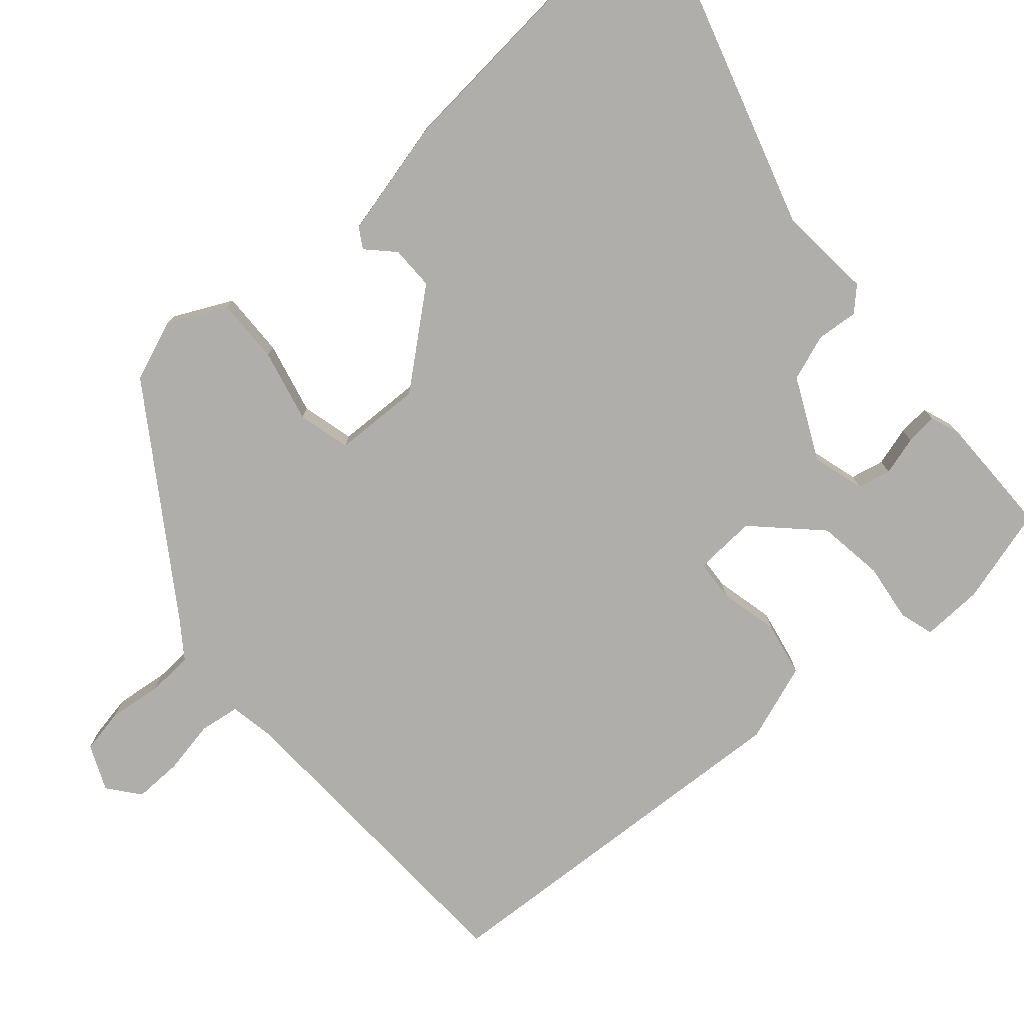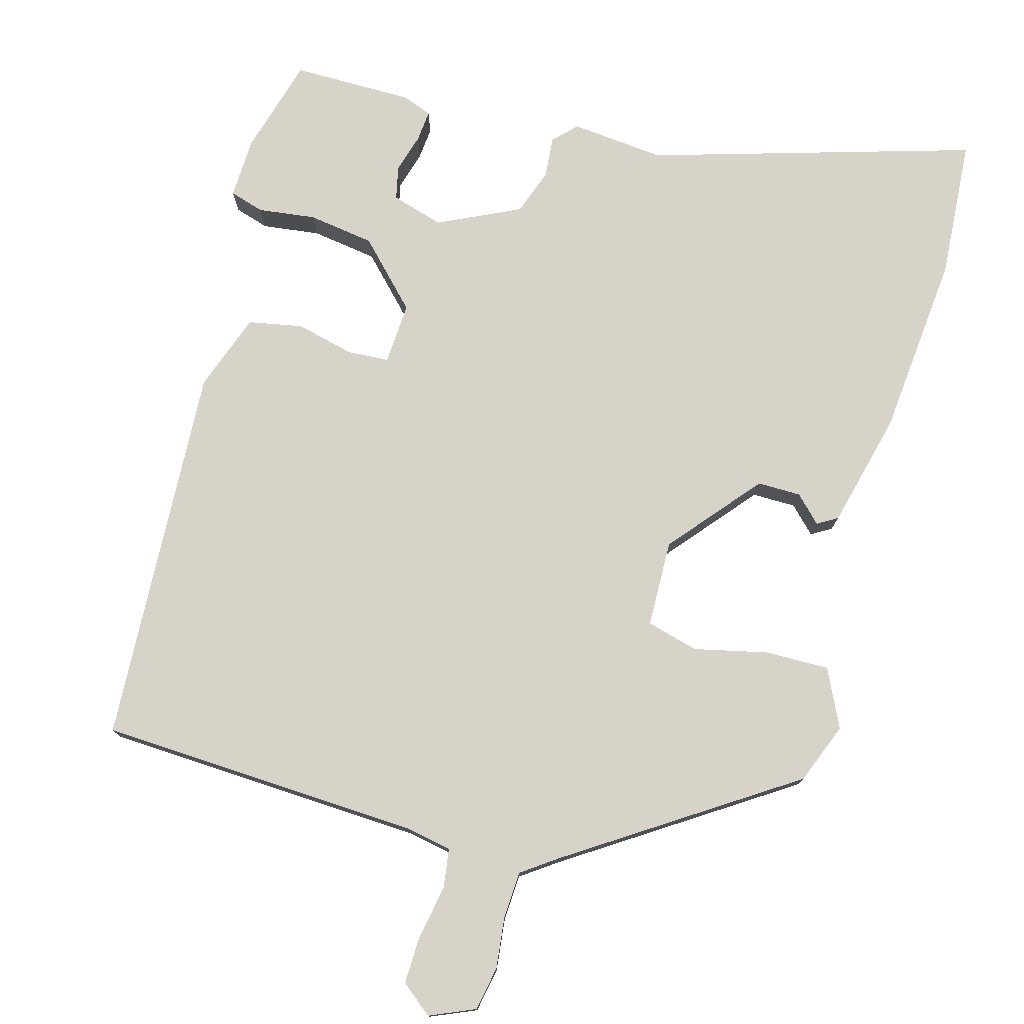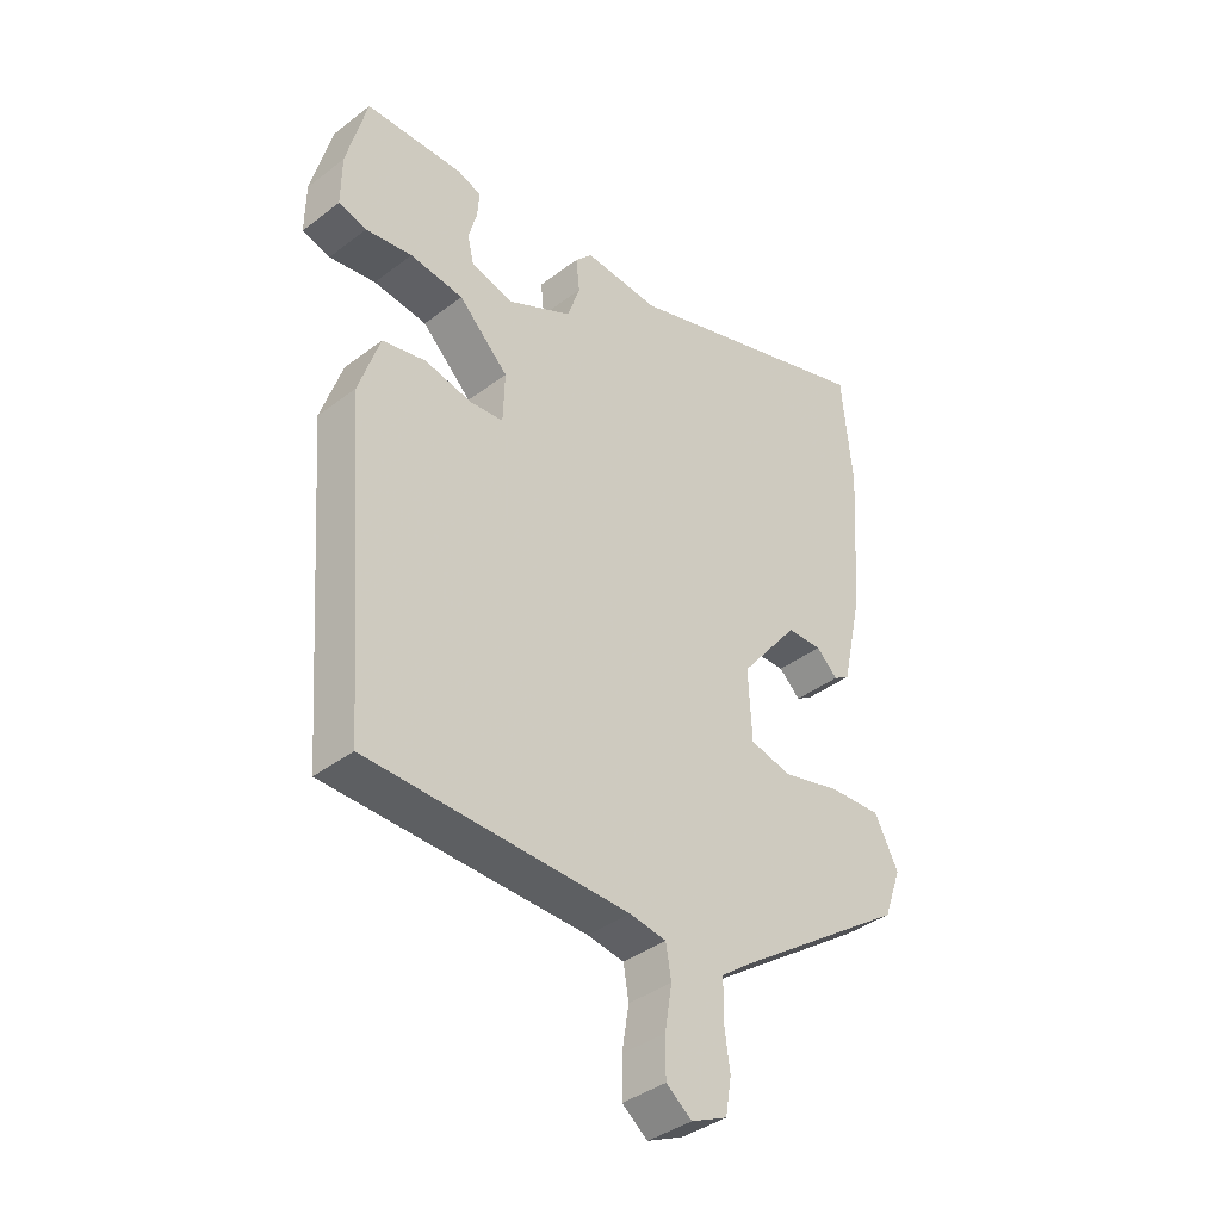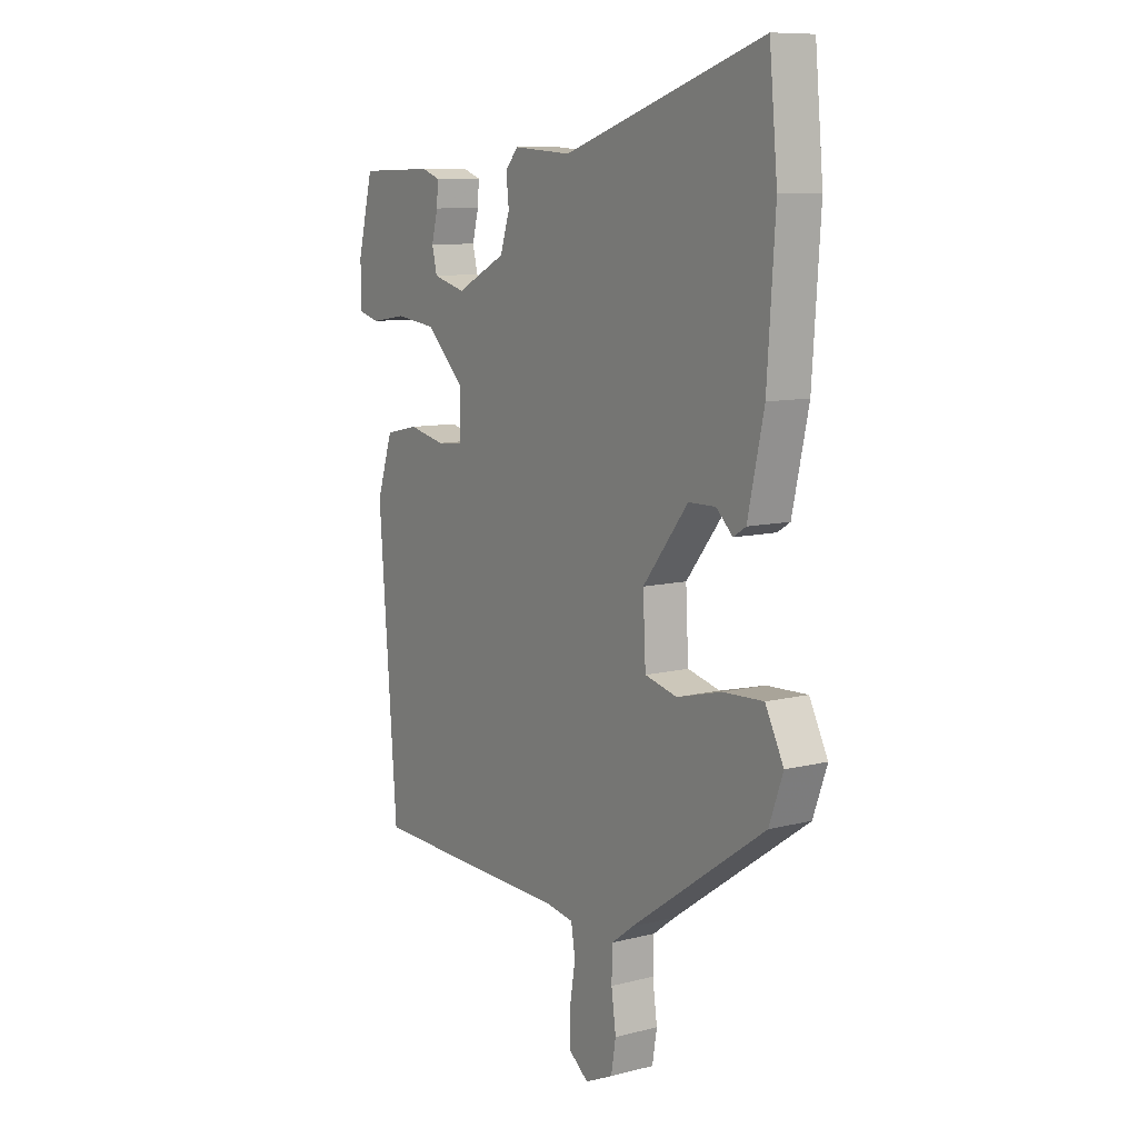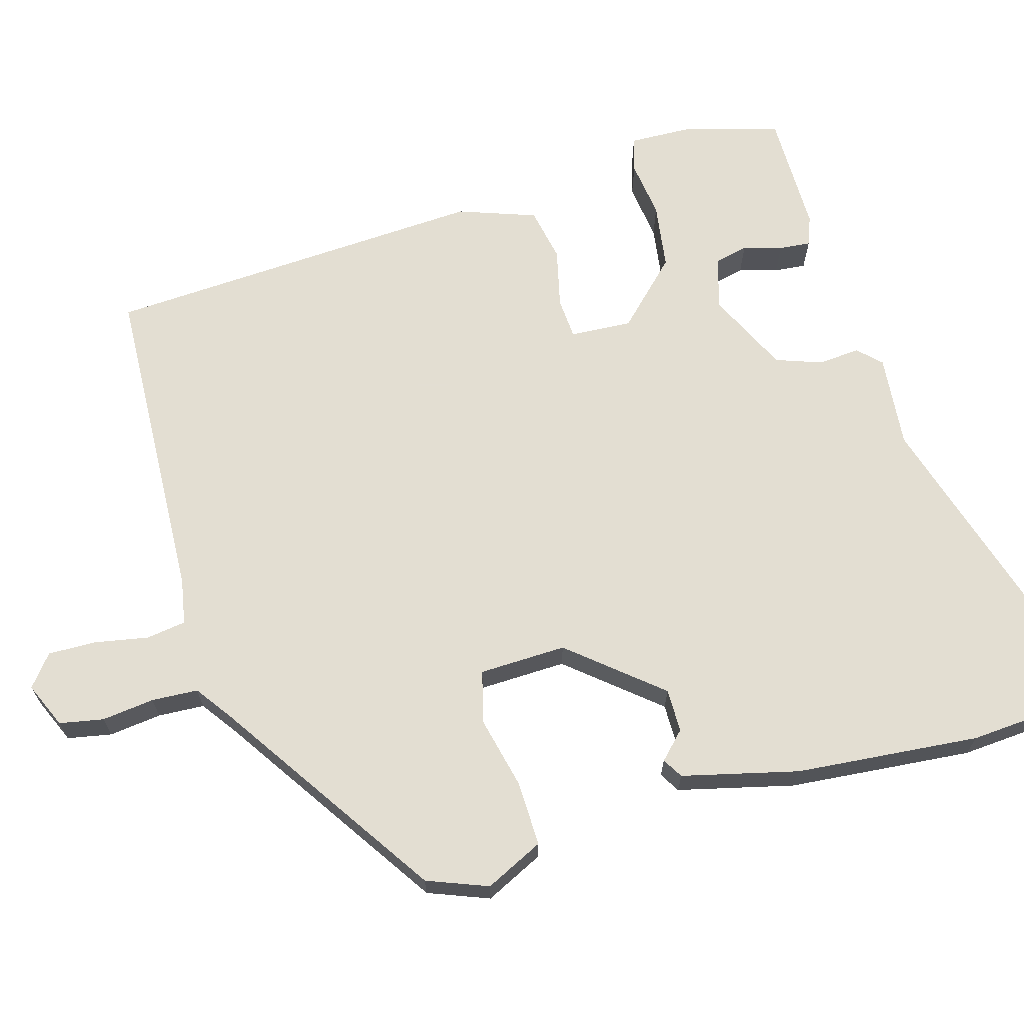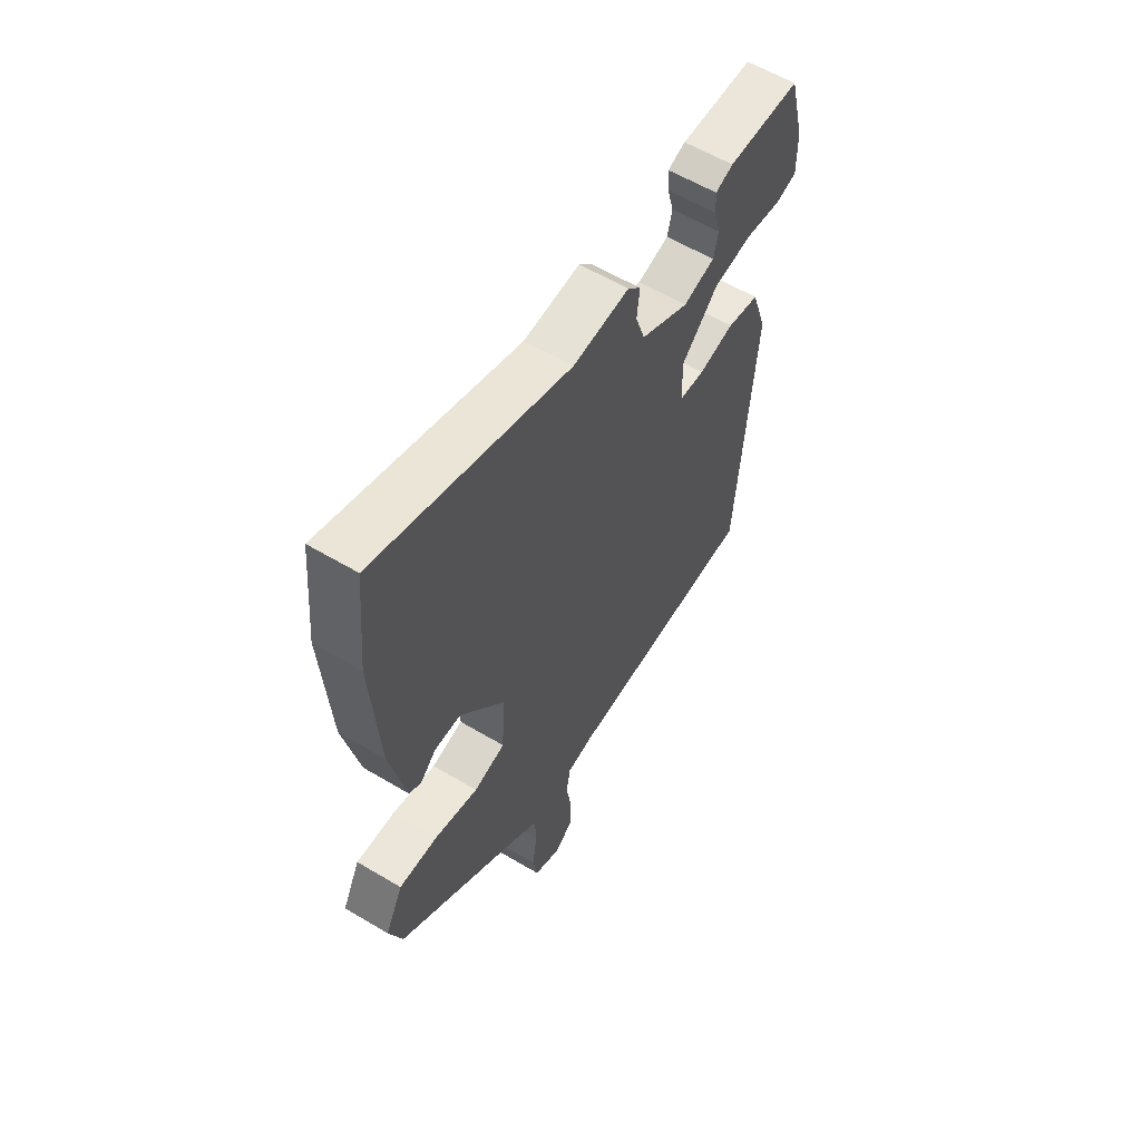
<metadata>
{"format":"obj","ext":"obj","renderer":"f3d","projection":"perspective","resolution":1024,"background":"white","views":[{"elev":-77.6,"azim":-47.8,"up":"+Y"},{"elev":77.0,"azim":-163.0,"up":"+Y"},{"elev":-38.7,"azim":133.8,"up":"+Z"},{"elev":9.6,"azim":-123.4,"up":"+Z"},{"elev":67.4,"azim":-104.8,"up":"+Y"},{"elev":59.1,"azim":-58.5,"up":"+Z"}]}
</metadata>
<code>
v 0.443 0.07 -0.532
v 0.004 0.07 -0.542
v -0.058 0.07 -0.552
v -0.067 0.07 -0.606
v -0.055 0.07 -0.679
v -0.055 0.07 -0.744
v -0.098 0.07 -0.777
v -0.159 0.07 -0.749
v -0.169 0.07 -0.689
v -0.159 0.07 -0.618
v -0.161 0.07 -0.555
v -0.209 0.07 -0.519
v -0.503 0.07 -0.314
v -0.533 0.07 -0.231
v -0.493 0.07 -0.153
v -0.405 0.07 -0.157
v -0.307 0.07 -0.182
v -0.236 0.07 -0.165
v -0.23 0.07 -0.047
v -0.329 0.07 0.077
v -0.388 0.07 0.078
v -0.424 0.07 0.044
v -0.451 0.07 0.061
v -0.486 0.07 0.219
v -0.503 0.07 0.469
v -0.485 0.07 0.658
v -0.049 0.07 0.516
v 0.078 0.07 0.525
v 0.107 0.07 0.494
v 0.101 0.07 0.438
v 0.122 0.07 0.375
v 0.231 0.07 0.32
v 0.302 0.07 0.339
v 0.313 0.07 0.384
v 0.299 0.07 0.437
v 0.296 0.07 0.48
v 0.336 0.07 0.494
v 0.5 0.07 0.49
v 0.534 0.07 0.358
v 0.535 0.07 0.275
v 0.488 0.07 0.262
v 0.41 0.07 0.274
v 0.32 0.07 0.263
v 0.236 0.07 0.181
v 0.239 0.07 0.097
v 0.295 0.07 0.092
v 0.375 0.07 0.109
v 0.448 0.07 0.093
v 0.483 0.07 -0.013
v 0.443 0 -0.532
v 0.004 0 -0.542
v -0.058 0 -0.552
v -0.067 0 -0.606
v -0.055 0 -0.679
v -0.055 0 -0.744
v -0.098 0 -0.777
v -0.159 0 -0.749
v -0.169 0 -0.689
v -0.159 0 -0.618
v -0.161 0 -0.555
v -0.209 0 -0.519
v -0.503 0 -0.314
v -0.533 0 -0.231
v -0.493 0 -0.153
v -0.405 0 -0.157
v -0.307 0 -0.182
v -0.236 0 -0.165
v -0.23 0 -0.047
v -0.329 0 0.077
v -0.388 0 0.078
v -0.424 0 0.044
v -0.451 0 0.061
v -0.486 0 0.219
v -0.503 0 0.469
v -0.485 0 0.658
v -0.049 0 0.516
v 0.078 0 0.525
v 0.107 0 0.494
v 0.101 0 0.438
v 0.122 0 0.375
v 0.231 0 0.32
v 0.302 0 0.339
v 0.313 0 0.384
v 0.299 0 0.437
v 0.296 0 0.48
v 0.336 0 0.494
v 0.5 0 0.49
v 0.534 0 0.358
v 0.535 0 0.275
v 0.488 0 0.262
v 0.41 0 0.274
v 0.32 0 0.263
v 0.236 0 0.181
v 0.239 0 0.097
v 0.295 0 0.092
v 0.375 0 0.109
v 0.448 0 0.093
v 0.483 0 -0.013
f 49 1 2
f 48 49 2
f 47 48 2
f 46 47 2
f 45 46 2 3
f 44 45 3
f 40 41 42
f 39 40 42
f 38 39 42
f 37 38 42
f 36 37 42
f 35 36 42
f 34 35 42
f 33 34 42 43
f 32 33 43 44
f 27 28 29 30
f 27 30 31
f 25 26 27
f 24 25 27
f 23 24 27
f 22 23 27
f 21 22 27
f 20 21 27 31
f 31 32 44
f 20 31 44
f 19 20 44
f 15 16 17
f 14 15 17
f 13 14 17
f 12 13 17
f 11 12 17 18
f 8 9 10
f 7 8 10
f 6 7 10
f 5 6 10
f 4 5 10
f 3 4 10 11
f 18 19 44
f 11 18 44
f 3 11 44
f 51 50 98
f 51 98 97
f 51 97 96
f 51 96 95
f 52 51 95 94
f 52 94 93
f 91 90 89
f 91 89 88
f 91 88 87
f 91 87 86
f 91 86 85
f 91 85 84
f 91 84 83
f 92 91 83 82
f 93 92 82 81
f 79 78 77 76
f 80 79 76
f 76 75 74
f 76 74 73
f 76 73 72
f 76 72 71
f 76 71 70
f 80 76 70 69
f 93 81 80
f 93 80 69
f 93 69 68
f 66 65 64
f 66 64 63
f 66 63 62
f 66 62 61
f 67 66 61 60
f 59 58 57
f 59 57 56
f 59 56 55
f 59 55 54
f 59 54 53
f 60 59 53 52
f 93 68 67
f 93 67 60
f 93 60 52
f 1 50 51 2
f 2 51 52 3
f 3 52 53 4
f 4 53 54 5
f 5 54 55 6
f 6 55 56 7
f 7 56 57 8
f 8 57 58 9
f 9 58 59 10
f 10 59 60 11
f 11 60 61 12
f 12 61 62 13
f 13 62 63 14
f 14 63 64 15
f 15 64 65 16
f 16 65 66 17
f 17 66 67 18
f 18 67 68 19
f 19 68 69 20
f 20 69 70 21
f 21 70 71 22
f 22 71 72 23
f 23 72 73 24
f 24 73 74 25
f 25 74 75 26
f 26 75 76 27
f 27 76 77 28
f 28 77 78 29
f 29 78 79 30
f 30 79 80 31
f 31 80 81 32
f 32 81 82 33
f 33 82 83 34
f 34 83 84 35
f 35 84 85 36
f 36 85 86 37
f 37 86 87 38
f 38 87 88 39
f 39 88 89 40
f 40 89 90 41
f 41 90 91 42
f 42 91 92 43
f 43 92 93 44
f 44 93 94 45
f 45 94 95 46
f 46 95 96 47
f 47 96 97 48
f 48 97 98 49
f 49 98 50 1

</code>
